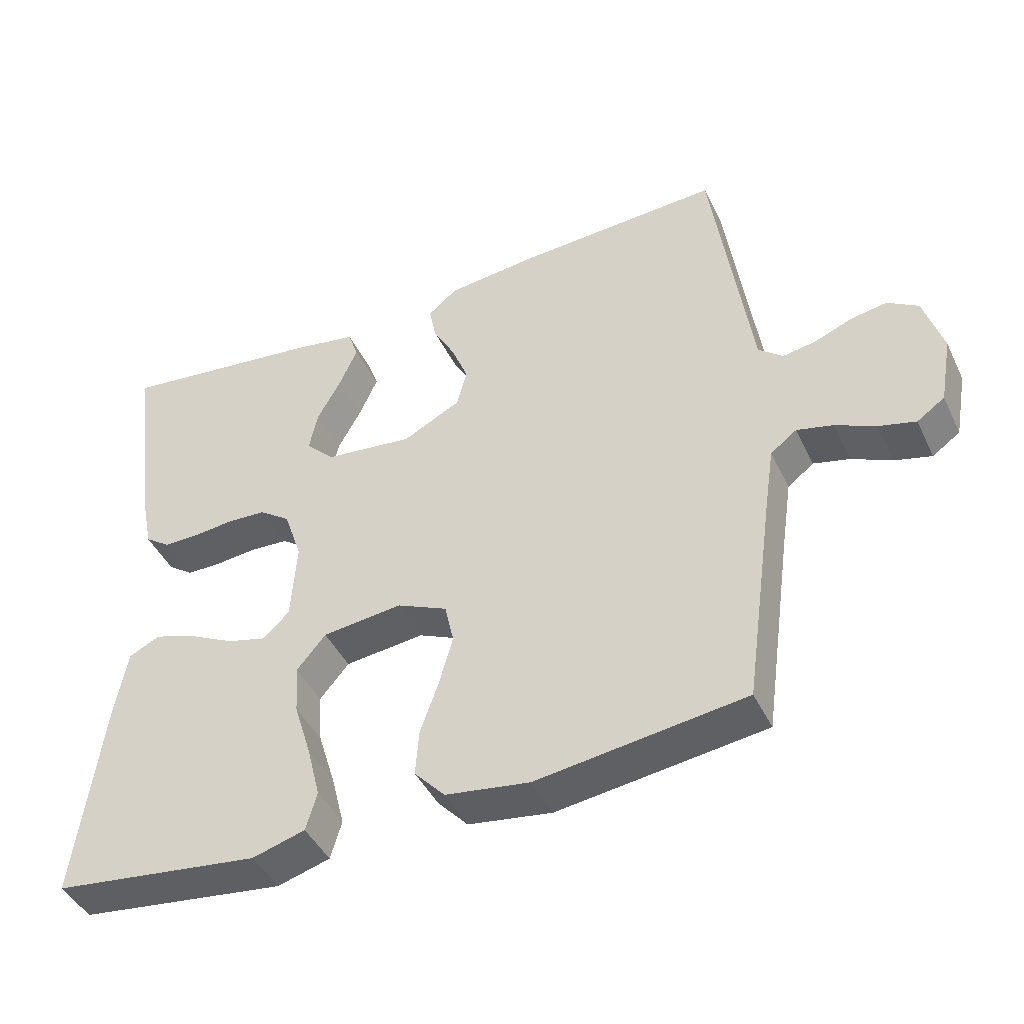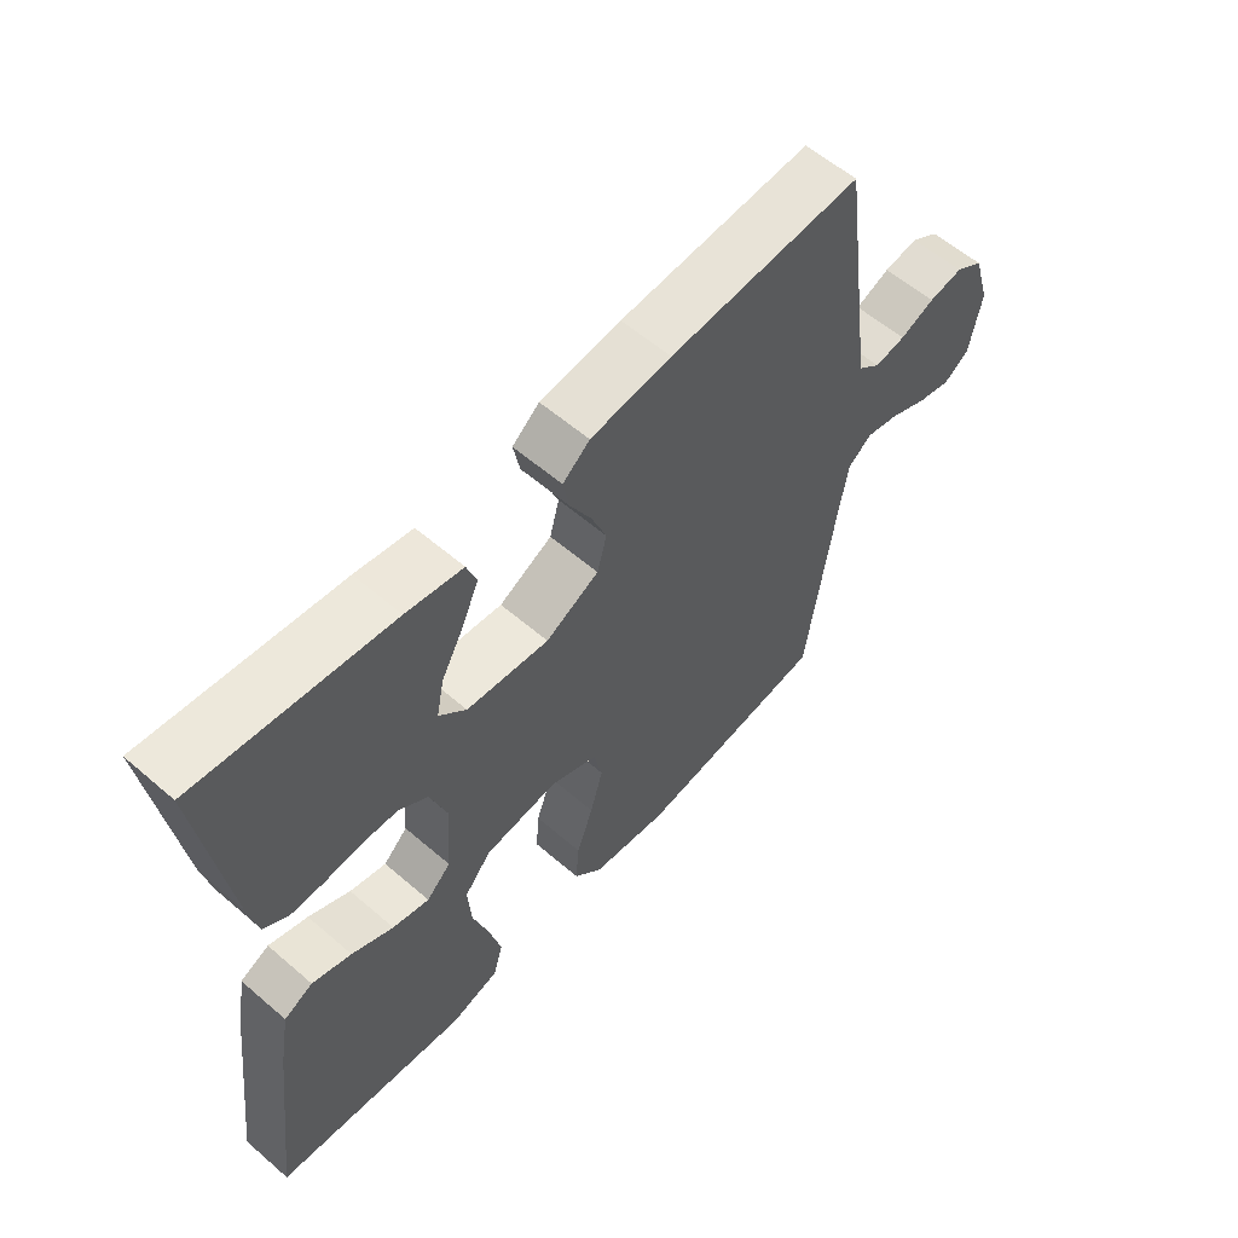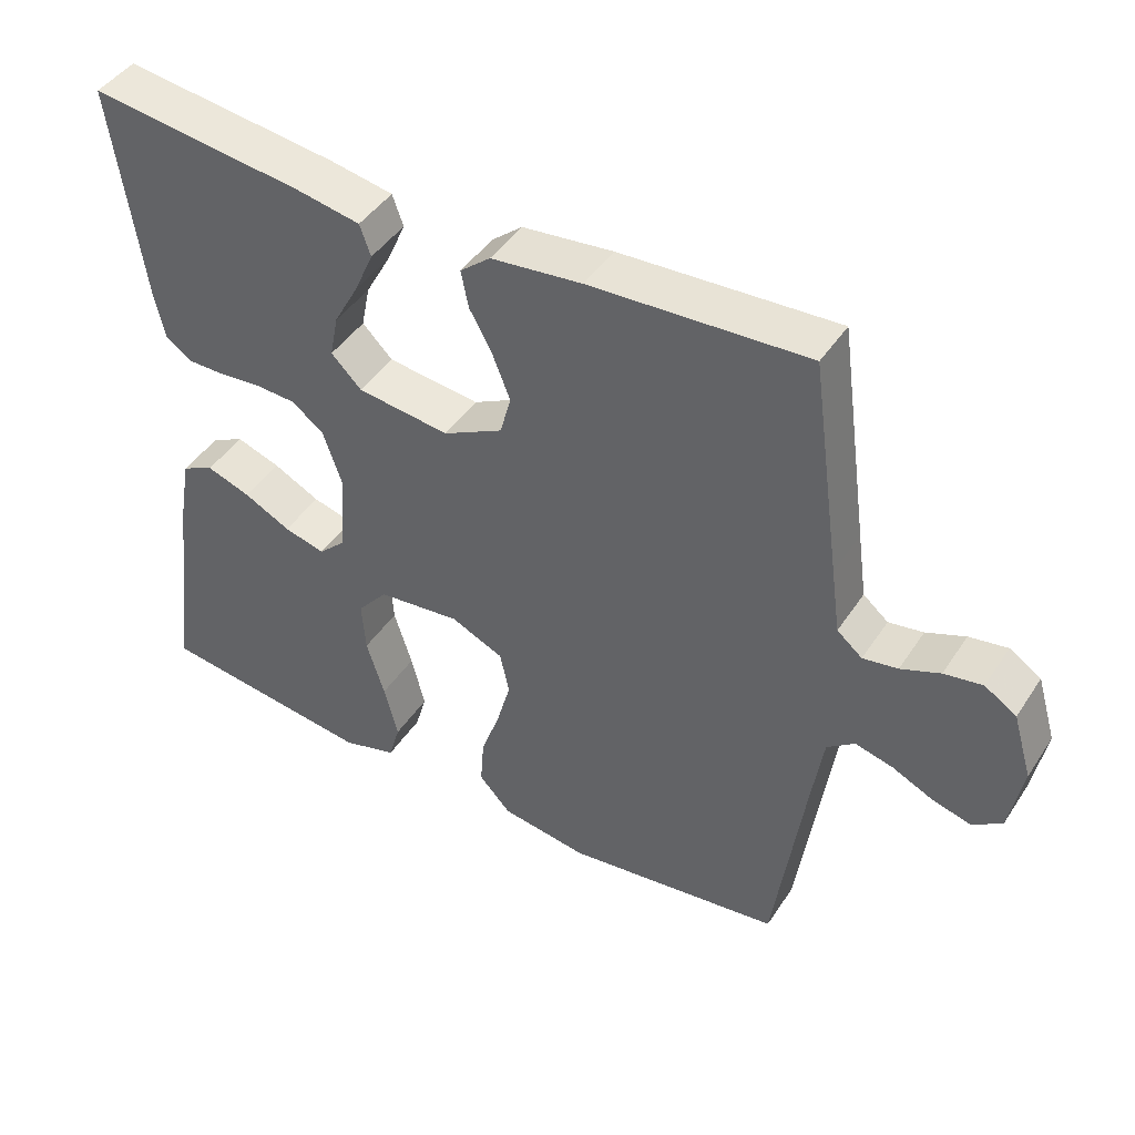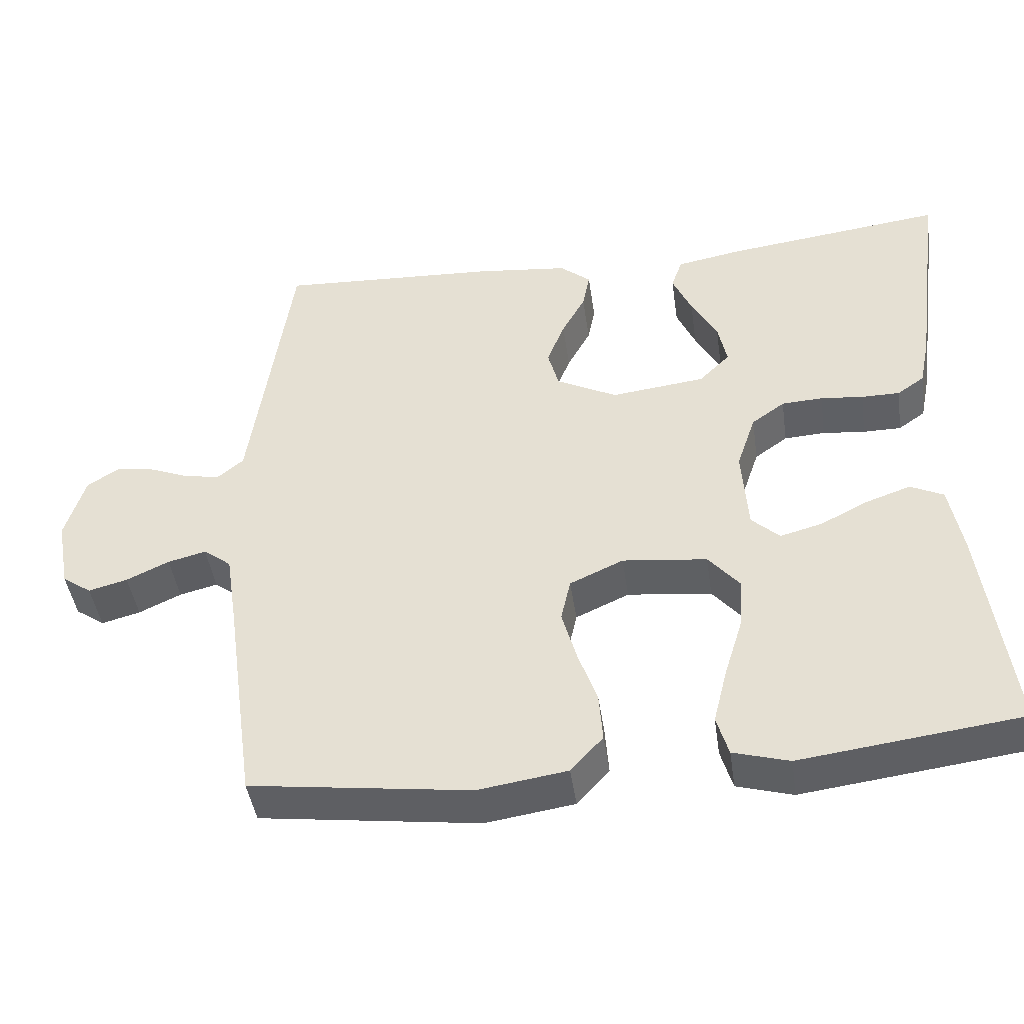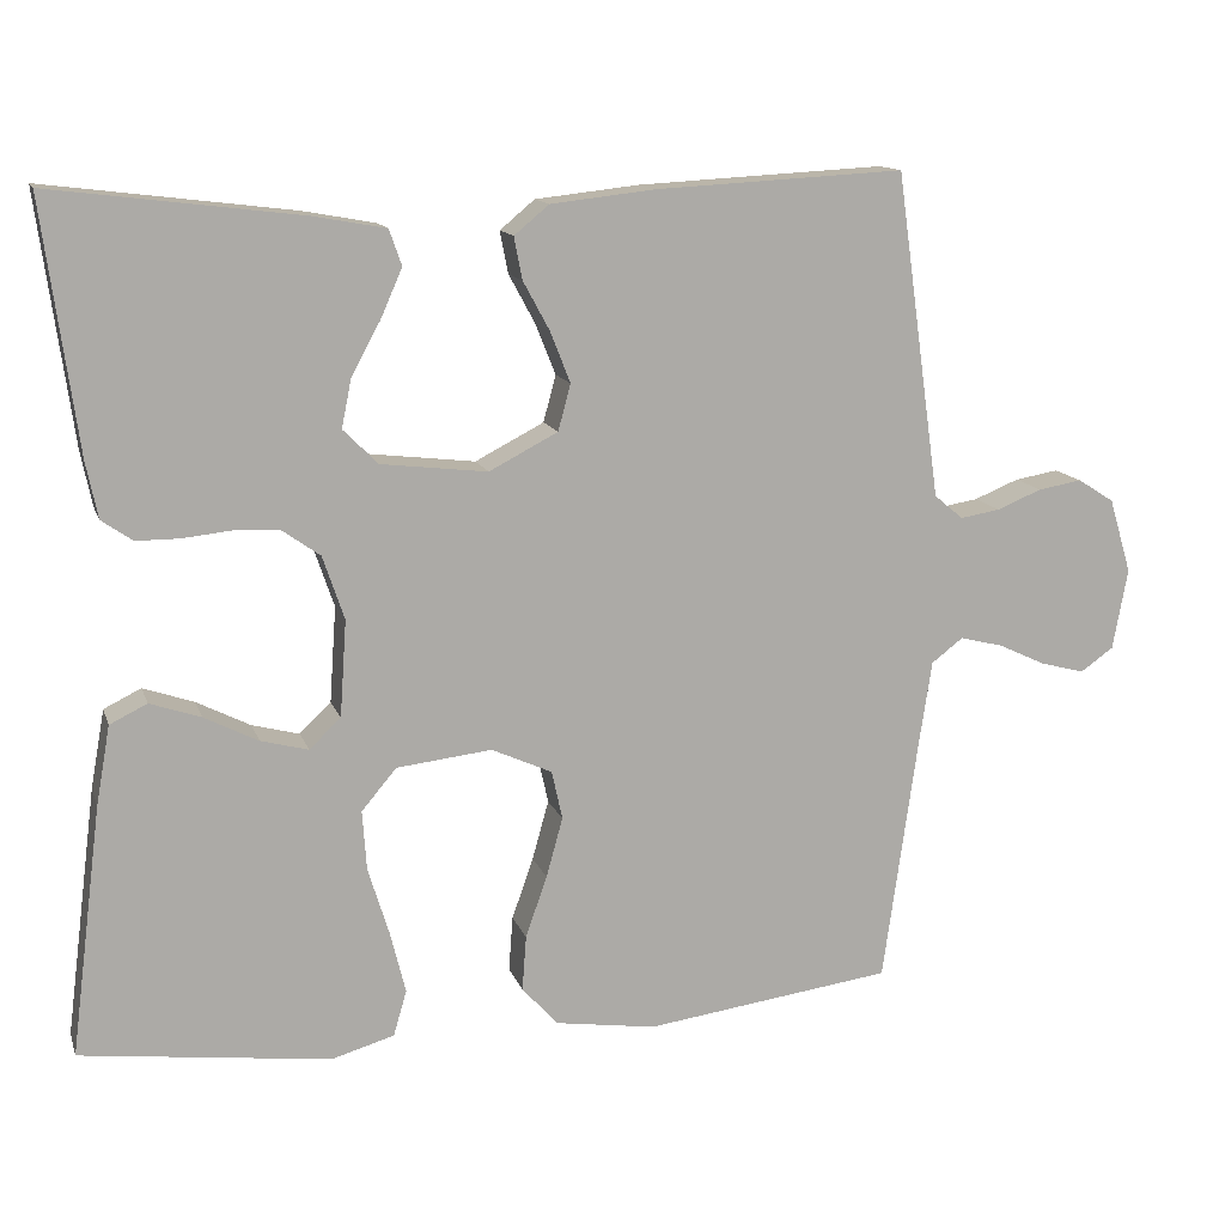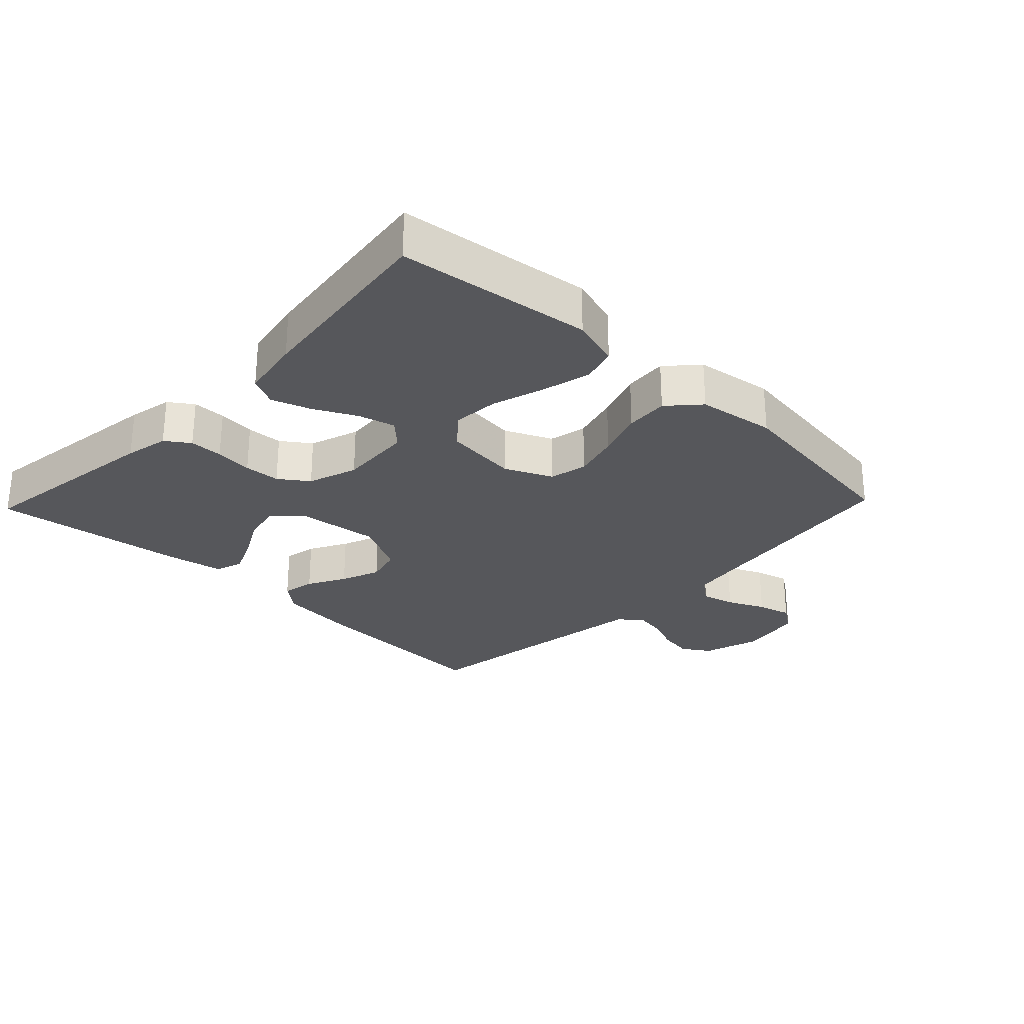
<metadata>
{"format":"obj","ext":"obj","renderer":"f3d","projection":"perspective","resolution":1024,"background":"white","views":[{"elev":-44.0,"azim":-155.5,"up":"+Z"},{"elev":58.5,"azim":131.6,"up":"+Z"},{"elev":44.6,"azim":-148.7,"up":"+Z"},{"elev":-44.4,"azim":8.2,"up":"+Z"},{"elev":13.3,"azim":164.5,"up":"+Z"},{"elev":-27.4,"azim":136.3,"up":"+Y"}]}
</metadata>
<code>
v 0.5 0.07 -0.5
v 0.2 0.07 -0.538
v 0.124 0.07 -0.516
v 0.108 0.07 -0.461
v 0.127 0.07 -0.385
v 0.152 0.07 -0.304
v 0.157 0.07 -0.232
v 0.115 0.07 -0.182
v 0 0.07 -0.169
v -0.073 0.07 -0.202
v -0.086 0.07 -0.261
v -0.066 0.07 -0.333
v -0.04 0.07 -0.407
v -0.035 0.07 -0.474
v -0.079 0.07 -0.522
v -0.2 0.07 -0.54
v -0.5 0.07 -0.5
v -0.542 0.07 -0.2
v -0.557 0.07 -0.101
v -0.595 0.07 -0.072
v -0.647 0.07 -0.085
v -0.705 0.07 -0.112
v -0.758 0.07 -0.126
v -0.798 0.07 -0.098
v -0.816 0.07 0
v -0.789 0.07 0.09
v -0.745 0.07 0.118
v -0.692 0.07 0.109
v -0.638 0.07 0.087
v -0.59 0.07 0.079
v -0.555 0.07 0.108
v -0.542 0.07 0.2
v -0.5 0.07 0.5
v -0.2 0.07 0.484
v -0.074 0.07 0.47
v -0.032 0.07 0.435
v -0.042 0.07 0.384
v -0.074 0.07 0.325
v -0.098 0.07 0.264
v -0.083 0.07 0.208
v 0 0.07 0.165
v 0.128 0.07 0.18
v 0.17 0.07 0.222
v 0.158 0.07 0.281
v 0.123 0.07 0.345
v 0.097 0.07 0.404
v 0.112 0.07 0.447
v 0.2 0.07 0.463
v 0.5 0.07 0.5
v 0.459 0.07 0.2
v 0.445 0.07 0.132
v 0.408 0.07 0.106
v 0.356 0.07 0.106
v 0.298 0.07 0.112
v 0.242 0.07 0.109
v 0.197 0.07 0.077
v 0.171 0.07 0
v 0.179 0.07 -0.116
v 0.217 0.07 -0.152
v 0.274 0.07 -0.137
v 0.339 0.07 -0.104
v 0.4 0.07 -0.083
v 0.445 0.07 -0.105
v 0.462 0.07 -0.2
v 0.5 0 -0.5
v 0.2 0 -0.538
v 0.124 0 -0.516
v 0.108 0 -0.461
v 0.127 0 -0.385
v 0.152 0 -0.304
v 0.157 0 -0.232
v 0.115 0 -0.182
v 0 0 -0.169
v -0.073 0 -0.202
v -0.086 0 -0.261
v -0.066 0 -0.333
v -0.04 0 -0.407
v -0.035 0 -0.474
v -0.079 0 -0.522
v -0.2 0 -0.54
v -0.5 0 -0.5
v -0.542 0 -0.2
v -0.557 0 -0.101
v -0.595 0 -0.072
v -0.647 0 -0.085
v -0.705 0 -0.112
v -0.758 0 -0.126
v -0.798 0 -0.098
v -0.816 0 0
v -0.789 0 0.09
v -0.745 0 0.118
v -0.692 0 0.109
v -0.638 0 0.087
v -0.59 0 0.079
v -0.555 0 0.108
v -0.542 0 0.2
v -0.5 0 0.5
v -0.2 0 0.484
v -0.074 0 0.47
v -0.032 0 0.435
v -0.042 0 0.384
v -0.074 0 0.325
v -0.098 0 0.264
v -0.083 0 0.208
v 0 0 0.165
v 0.128 0 0.18
v 0.17 0 0.222
v 0.158 0 0.281
v 0.123 0 0.345
v 0.097 0 0.404
v 0.112 0 0.447
v 0.2 0 0.463
v 0.5 0 0.5
v 0.459 0 0.2
v 0.445 0 0.132
v 0.408 0 0.106
v 0.356 0 0.106
v 0.298 0 0.112
v 0.242 0 0.109
v 0.197 0 0.077
v 0.171 0 0
v 0.179 0 -0.116
v 0.217 0 -0.152
v 0.274 0 -0.137
v 0.339 0 -0.104
v 0.4 0 -0.083
v 0.445 0 -0.105
v 0.462 0 -0.2
f 60 61 62 63
f 59 60 63 64
f 51 52 53 54
f 51 54 55
f 50 51 55
f 49 50 55
f 48 49 55 56
f 44 45 46 47
f 44 47 48
f 43 44 48
f 35 36 37 38
f 35 38 39
f 32 33 34 35
f 31 32 35 39
f 30 31 39 40
f 26 27 28 29
f 26 29 30
f 25 26 30
f 21 22 23 24
f 20 21 24 25
f 15 16 17 18
f 15 18 19
f 12 13 14 15
f 11 12 15 19
f 10 11 19 20
f 3 4 5 6
f 1 2 3 6
f 59 64 1 6
f 58 59 6 7
f 57 58 7 8
f 43 48 56 57
f 42 43 57 8
f 41 42 8 9
f 25 30 40 41
f 20 25 41
f 9 10 20 41
f 127 126 125 124
f 128 127 124 123
f 118 117 116 115
f 119 118 115
f 119 115 114
f 119 114 113
f 120 119 113 112
f 111 110 109 108
f 112 111 108
f 112 108 107
f 102 101 100 99
f 103 102 99
f 99 98 97 96
f 103 99 96 95
f 104 103 95 94
f 93 92 91 90
f 94 93 90
f 94 90 89
f 88 87 86 85
f 89 88 85 84
f 82 81 80 79
f 83 82 79
f 79 78 77 76
f 83 79 76 75
f 84 83 75 74
f 70 69 68 67
f 70 67 66 65
f 70 65 128 123
f 71 70 123 122
f 72 71 122 121
f 121 120 112 107
f 72 121 107 106
f 73 72 106 105
f 105 104 94 89
f 105 89 84
f 105 84 74 73
f 1 65 66 2
f 2 66 67 3
f 3 67 68 4
f 4 68 69 5
f 5 69 70 6
f 6 70 71 7
f 7 71 72 8
f 8 72 73 9
f 9 73 74 10
f 10 74 75 11
f 11 75 76 12
f 12 76 77 13
f 13 77 78 14
f 14 78 79 15
f 15 79 80 16
f 16 80 81 17
f 17 81 82 18
f 18 82 83 19
f 19 83 84 20
f 20 84 85 21
f 21 85 86 22
f 22 86 87 23
f 23 87 88 24
f 24 88 89 25
f 25 89 90 26
f 26 90 91 27
f 27 91 92 28
f 28 92 93 29
f 29 93 94 30
f 30 94 95 31
f 31 95 96 32
f 32 96 97 33
f 33 97 98 34
f 34 98 99 35
f 35 99 100 36
f 36 100 101 37
f 37 101 102 38
f 38 102 103 39
f 39 103 104 40
f 40 104 105 41
f 41 105 106 42
f 42 106 107 43
f 43 107 108 44
f 44 108 109 45
f 45 109 110 46
f 46 110 111 47
f 47 111 112 48
f 48 112 113 49
f 49 113 114 50
f 50 114 115 51
f 51 115 116 52
f 52 116 117 53
f 53 117 118 54
f 54 118 119 55
f 55 119 120 56
f 56 120 121 57
f 57 121 122 58
f 58 122 123 59
f 59 123 124 60
f 60 124 125 61
f 61 125 126 62
f 62 126 127 63
f 63 127 128 64
f 64 128 65 1

</code>
